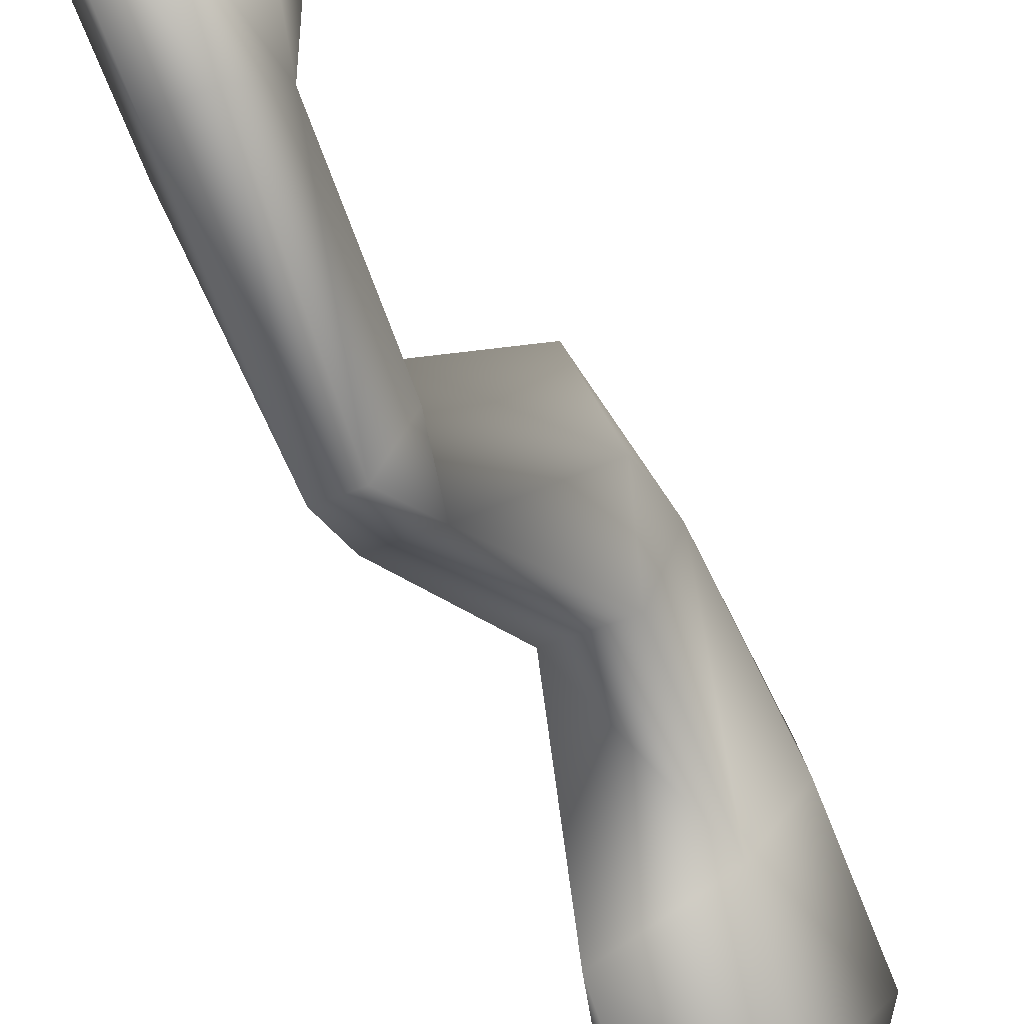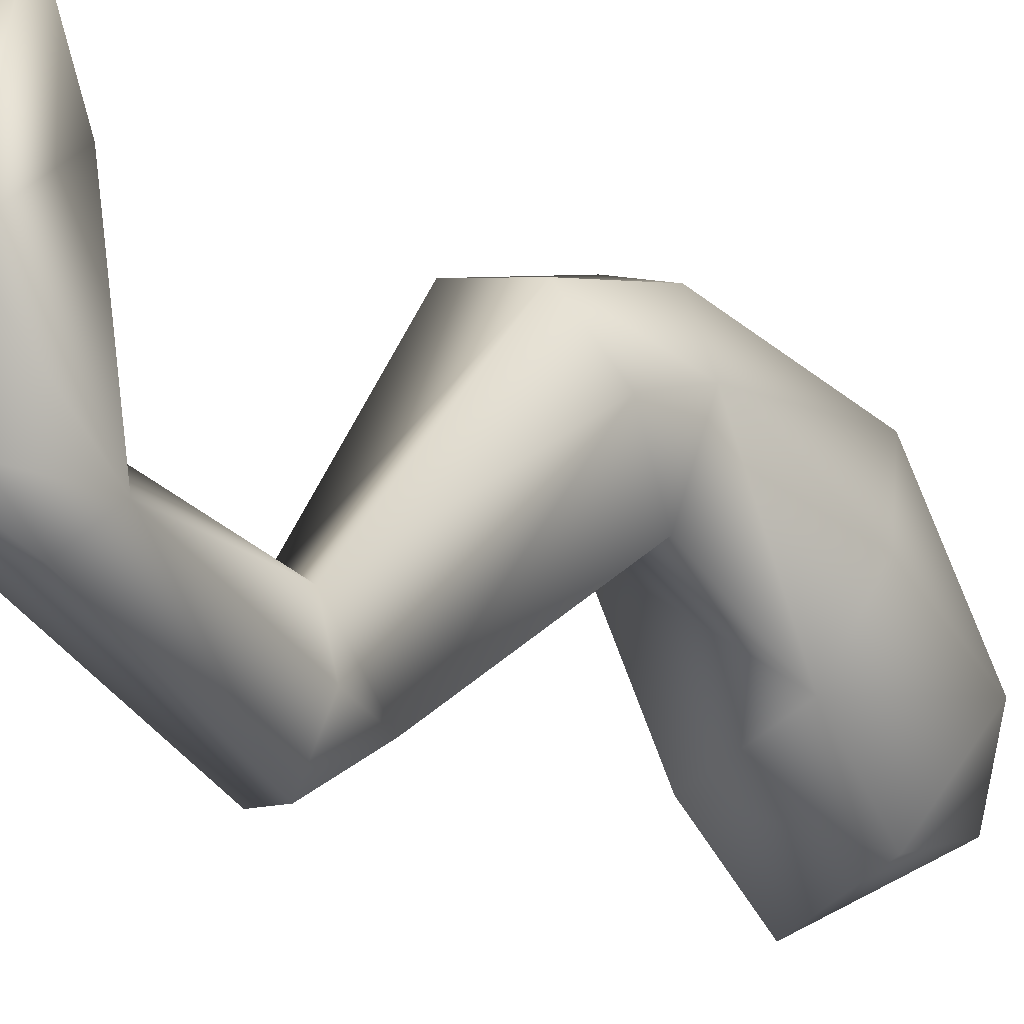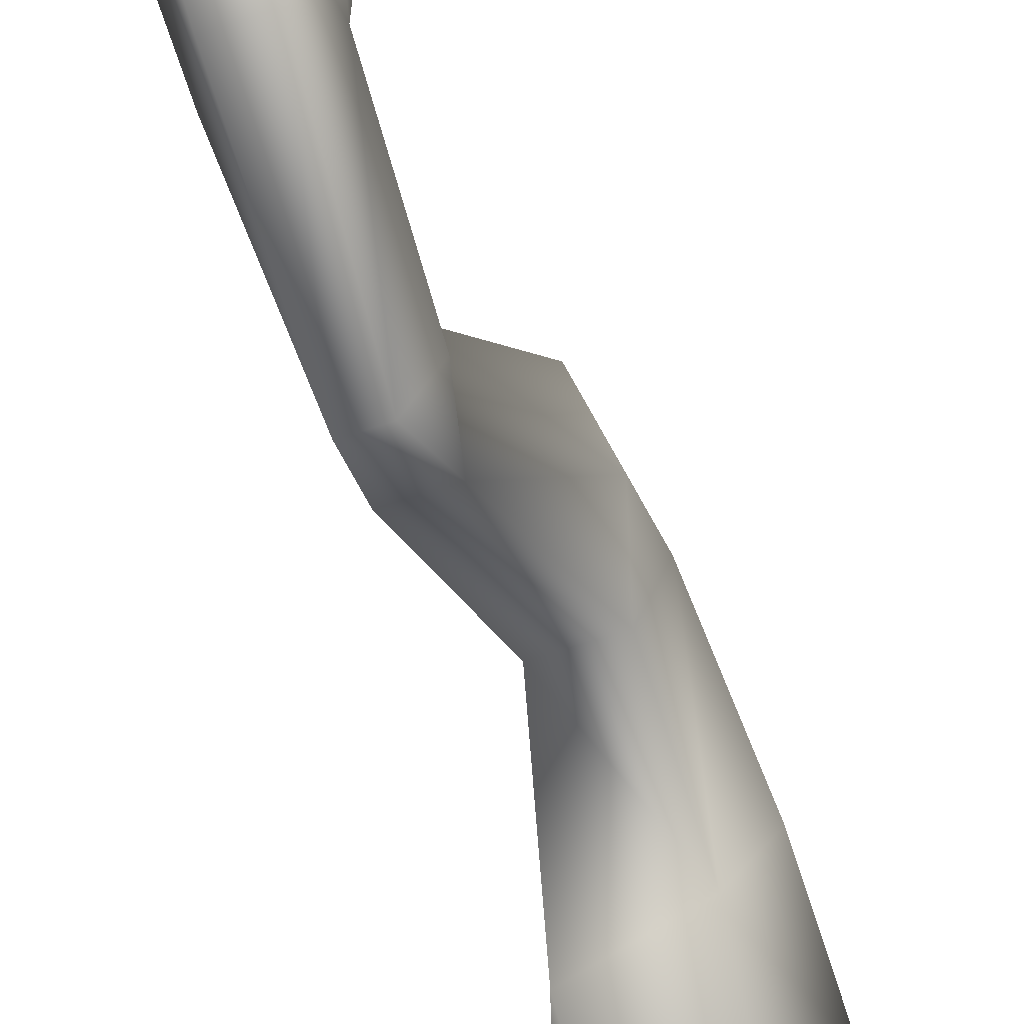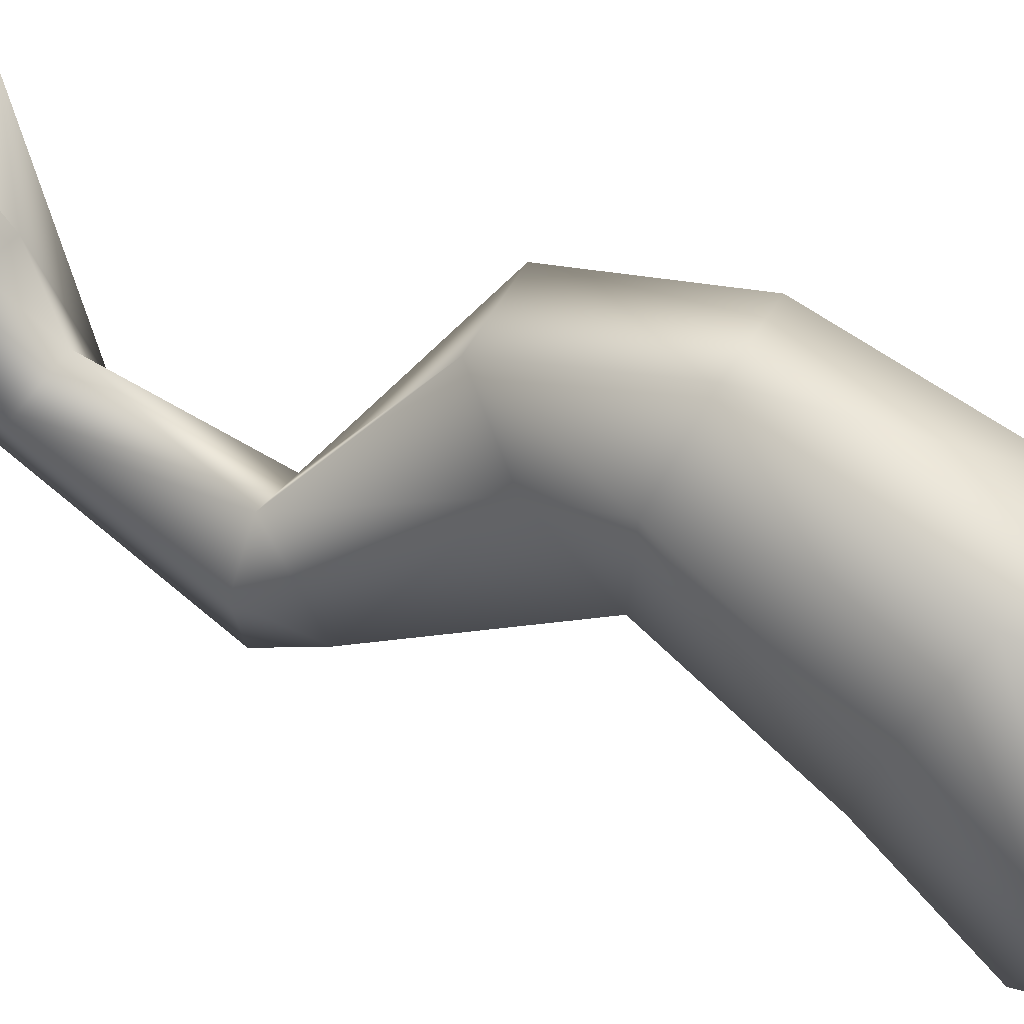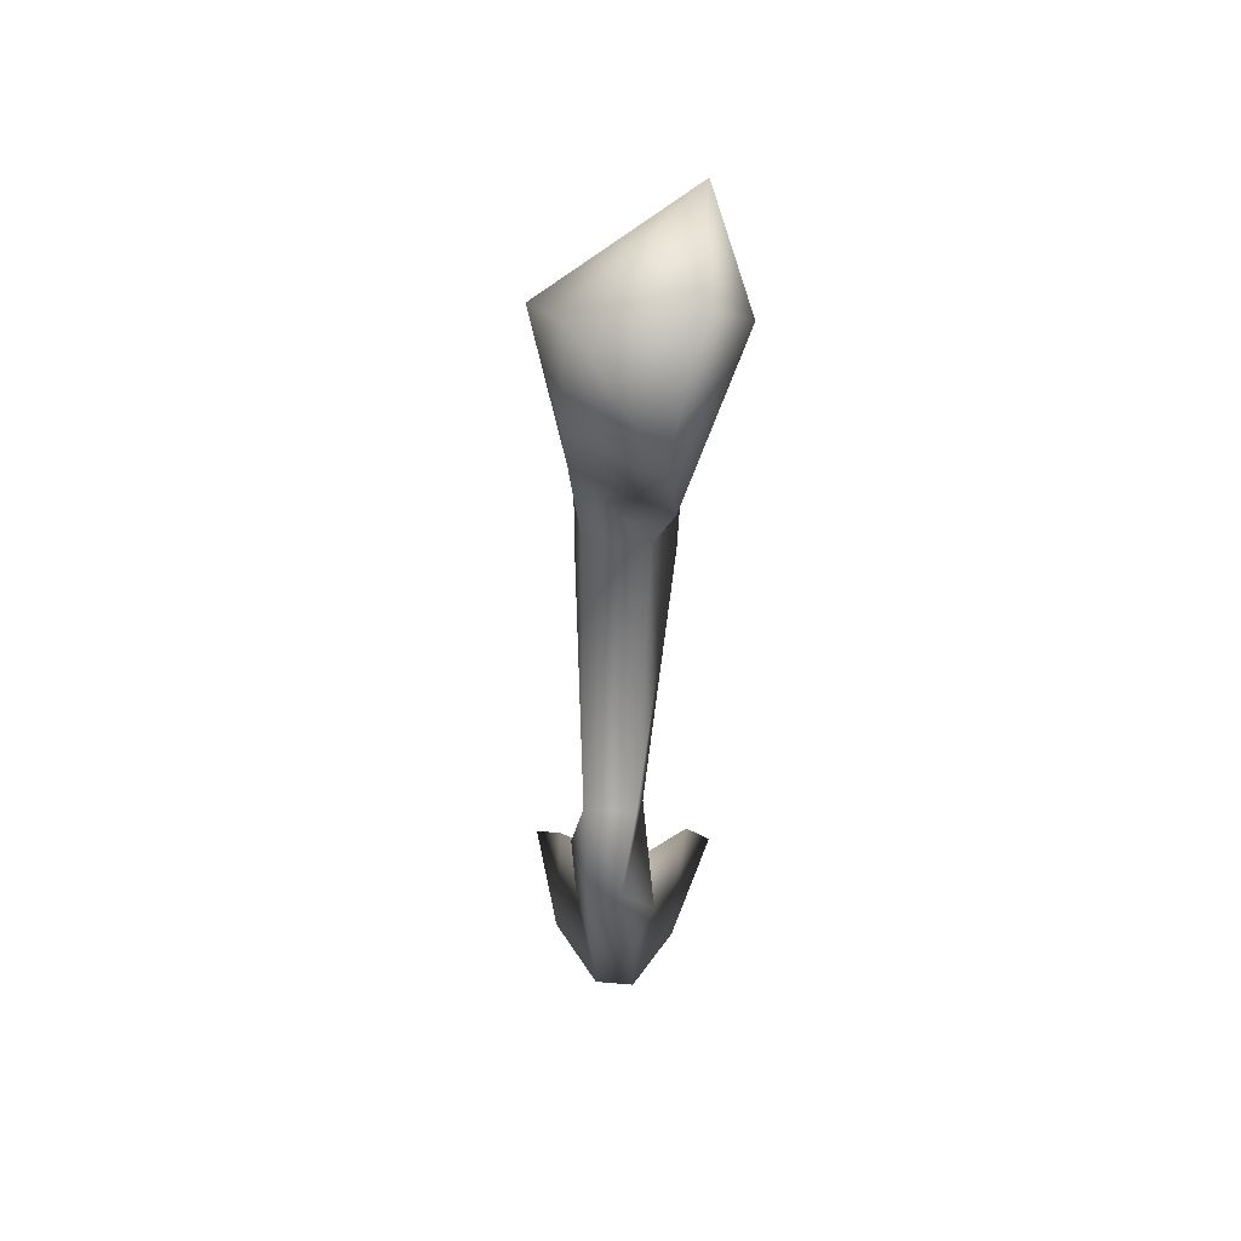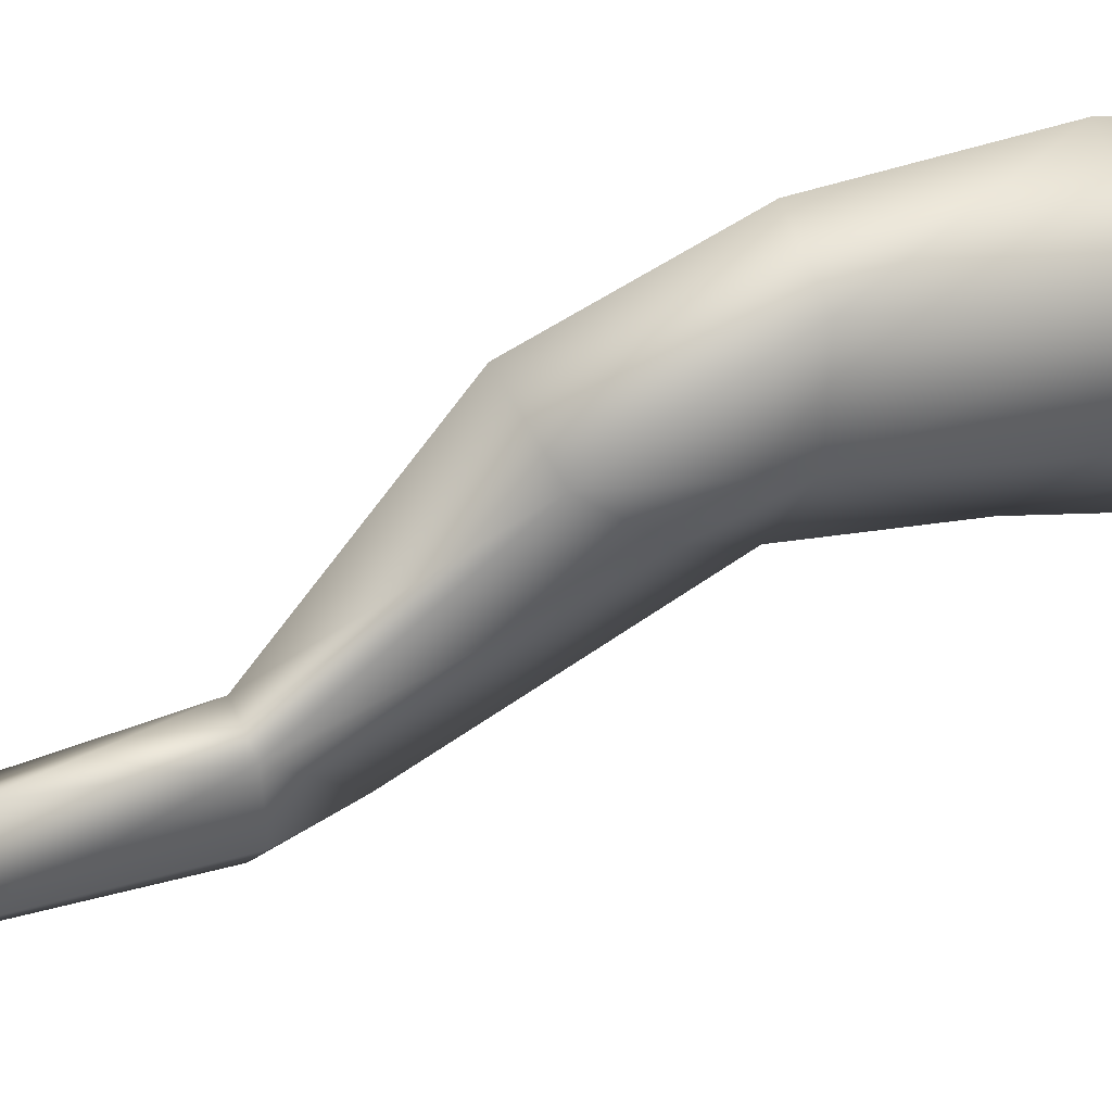
<metadata>
{"format":"obj","ext":"obj","renderer":"f3d","projection":"perspective","resolution":1024,"background":"white","views":[{"elev":-50.2,"azim":24.6,"up":"+Z"},{"elev":-13.8,"azim":38.9,"up":"+Z"},{"elev":-56.4,"azim":20.2,"up":"+Z"},{"elev":39.9,"azim":123.9,"up":"+Z"},{"elev":41.7,"azim":-172.9,"up":"+Y"},{"elev":61.0,"azim":65.7,"up":"+Z"}]}
</metadata>
<code>
o PiernaIzq_body.001_Plane.001
v 0.0712 0 0
v 0.1292 0.1188 0.07686
v 0.1163 0.09004 -0.119
v 0.2669 -0.1931 -0.01904
v 0.141 -0.1994 -0.08035
v 0.2559 -0.06961 -0.1205
v 0.3111 3.6e-05 0.00398
v 0.2554 0.0446 -0.09325
v 0.1831 -0.3688 0.07182
v 0.2626 -1.1 0.1502
v 0.3685 -1.098 0.2689
v 0.3189 -0.9984 0.1789
v 0.1415 -0.06951 -0.1772
v 0.1538 -0.09364 0.2342
v 0.2143 -0.8893 0.03878
v 0.1632 -0.8969 -0.02965
v 0.1932 -0.9474 0.1065
v 0.2779 -0.09379 0.2013
v 0.3077 -0.149 0.09202
v 0.2415 -0.3191 0.2726
v 0.1641 -0.319 0.2947
v 0.2912 -0.3457 0.1823
v 0.2657 -0.3689 0.07024
v 0.2875 -0.4406 0.1552
v 0.2419 -0.6357 -0.1098
v 0.169 -0.5129 0.2437
v 0.231 -0.7237 -0.1633
v 0.1892 -0.7236 -0.1625
v 0.1788 -0.6356 -0.1086
v 0.2625 -0.5023 0.2288
v 0.1807 -0.7068 -0.01963
v 0.2607 -0.7151 -0.09072
v 0.2335 -0.7069 -0.02064
v 0.1512 -1.1 0.1004
v 0.2029 -1.1 0.1514
v 0.1159 -1.098 0.2844
v 0.1876 -0.955 -0.05115
v 0.194 -1.095 -0.000351
v 0.2683 -0.9111 -0.008216
v 0.2441 -0.9551 -0.05223
v 0.2449 -1.095 -0.001328
v 0.3142 -1.1 0.09727
v 0.2413 -1.102 0.3185
v 0.2441 -0.9474 0.1055
v 0.2299 -1.006 0.2217
v 0.1437 -0.9982 0.2091
g PiernaIzq_body.001_Plane.001_Raptor
f 1 2 3
f 4 5 6
f 4 6 7
f 6 8 7
f 9 5 4
f 10 11 12
f 5 1 13
f 14 2 1
f 14 1 5
f 15 16 17
f 13 3 8
f 1 3 13
f 18 19 7
f 2 18 7
f 8 2 7
f 20 18 14
f 21 20 14
f 4 19 22
f 14 5 9
f 23 24 25
f 23 22 24
f 21 9 26
f 21 14 9
f 25 27 28
f 26 9 29
f 23 25 29
f 30 26 31
f 31 16 15
f 32 25 33
f 34 35 36
f 31 29 28
f 16 37 38
f 27 32 39
f 28 37 16
f 28 27 40
f 34 38 41 42
f 40 41 38
f 35 10 43
f 39 42 41
f 10 44 45
f 44 17 45
f 35 43 45
f 20 21 26
f 22 19 18
f 40 27 39
f 39 32 33
f 7 19 4
f 30 33 24
f 27 25 32
f 29 25 28
f 31 26 29
f 9 23 29
f 33 25 24
f 31 28 16
f 33 30 31
f 30 20 26
f 20 22 18
f 23 4 22
f 23 9 4
f 6 13 8
f 3 2 8
f 2 14 18
f 34 42 10 35
f 17 16 46
f 39 44 12
f 42 39 12
f 34 36 46
f 35 17 46
f 10 42 11
f 11 42 12
f 44 10 12
f 43 10 45
f 17 35 45
f 16 34 46
f 36 35 46
f 15 17 44
f 39 15 44
f 33 31 15
f 39 33 15
f 37 28 40
f 37 40 38
f 40 39 41
f 34 16 38
f 22 20 30
f 24 22 30
f 5 13 6

</code>
